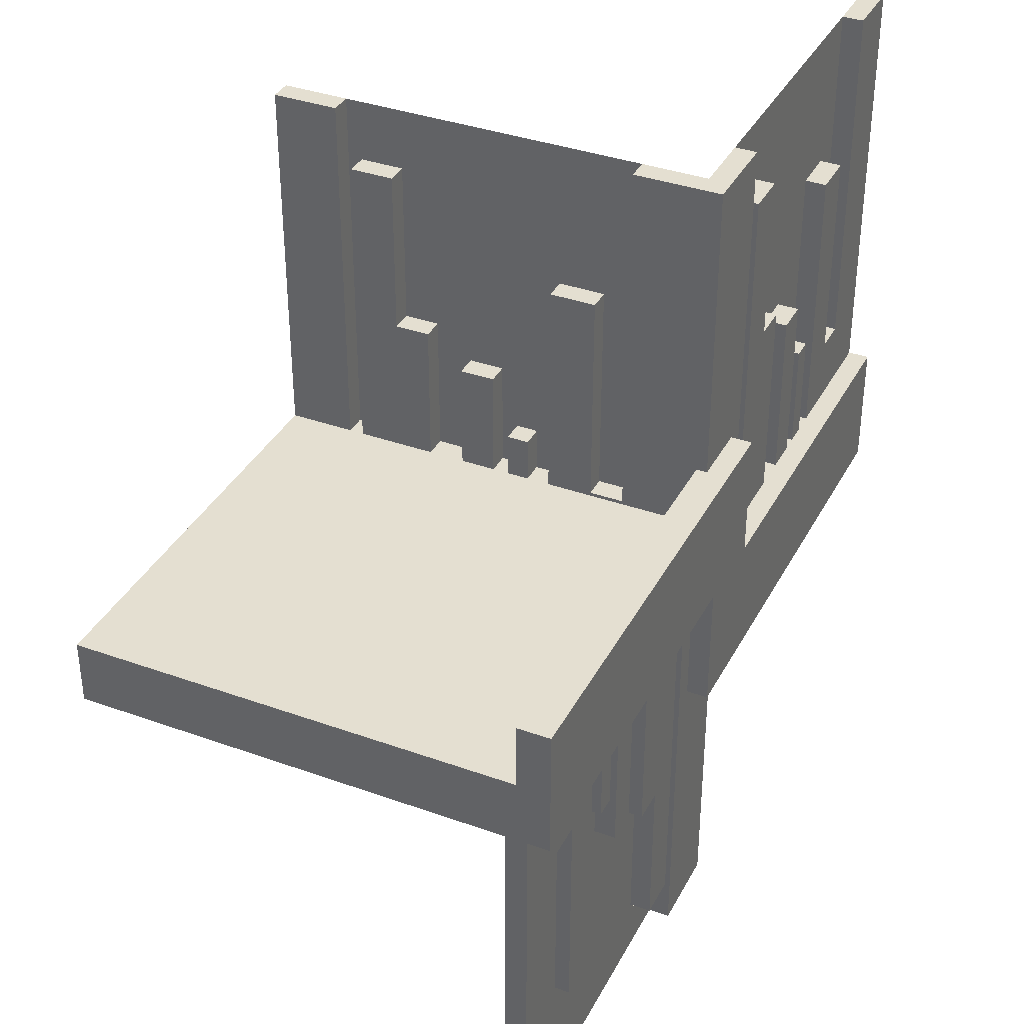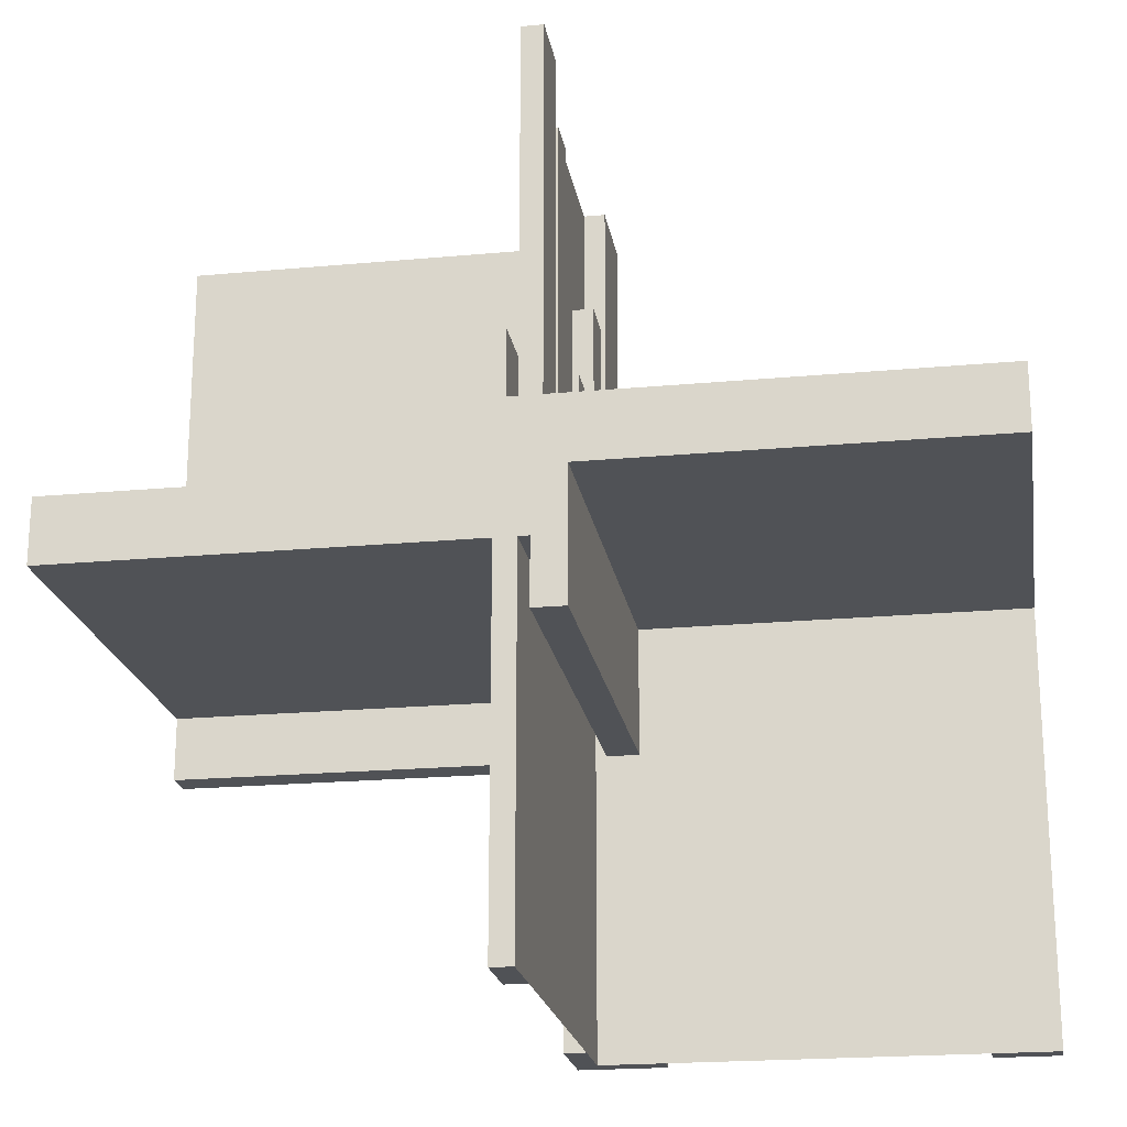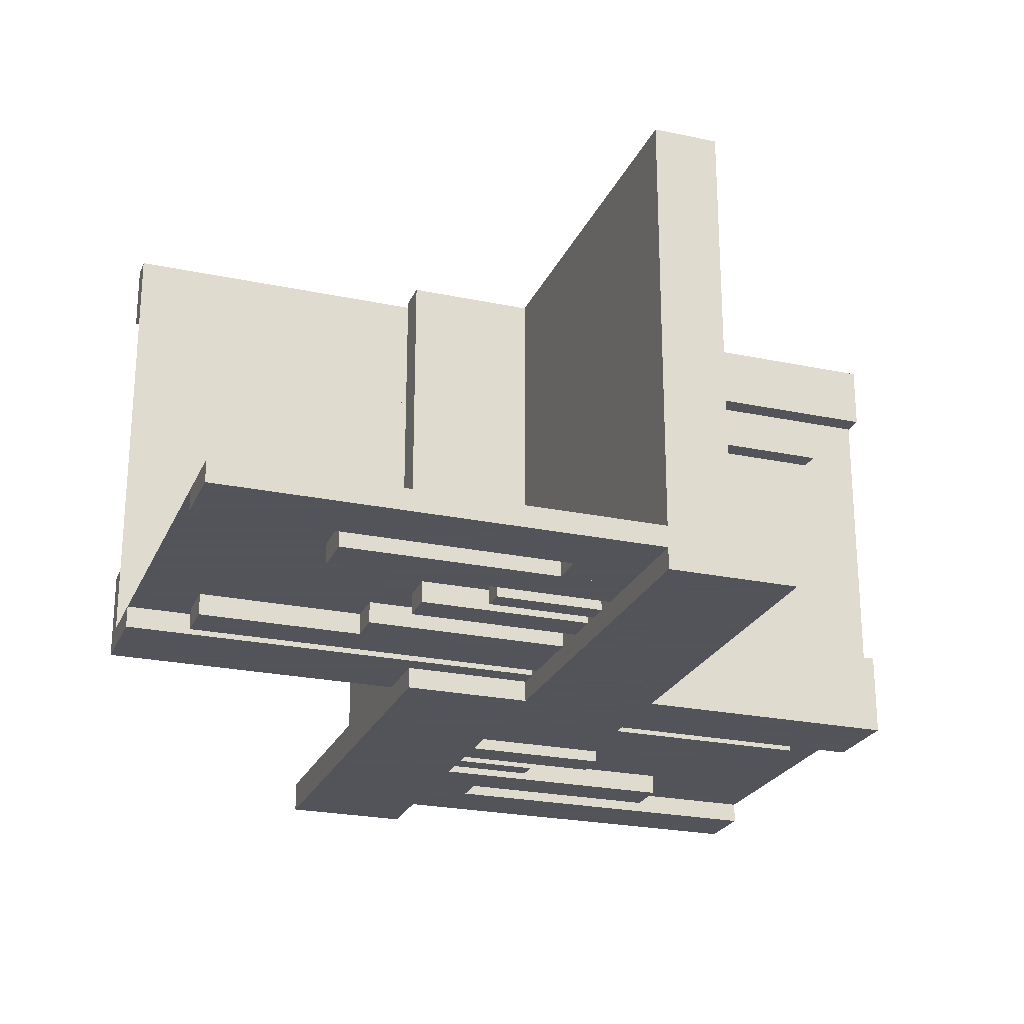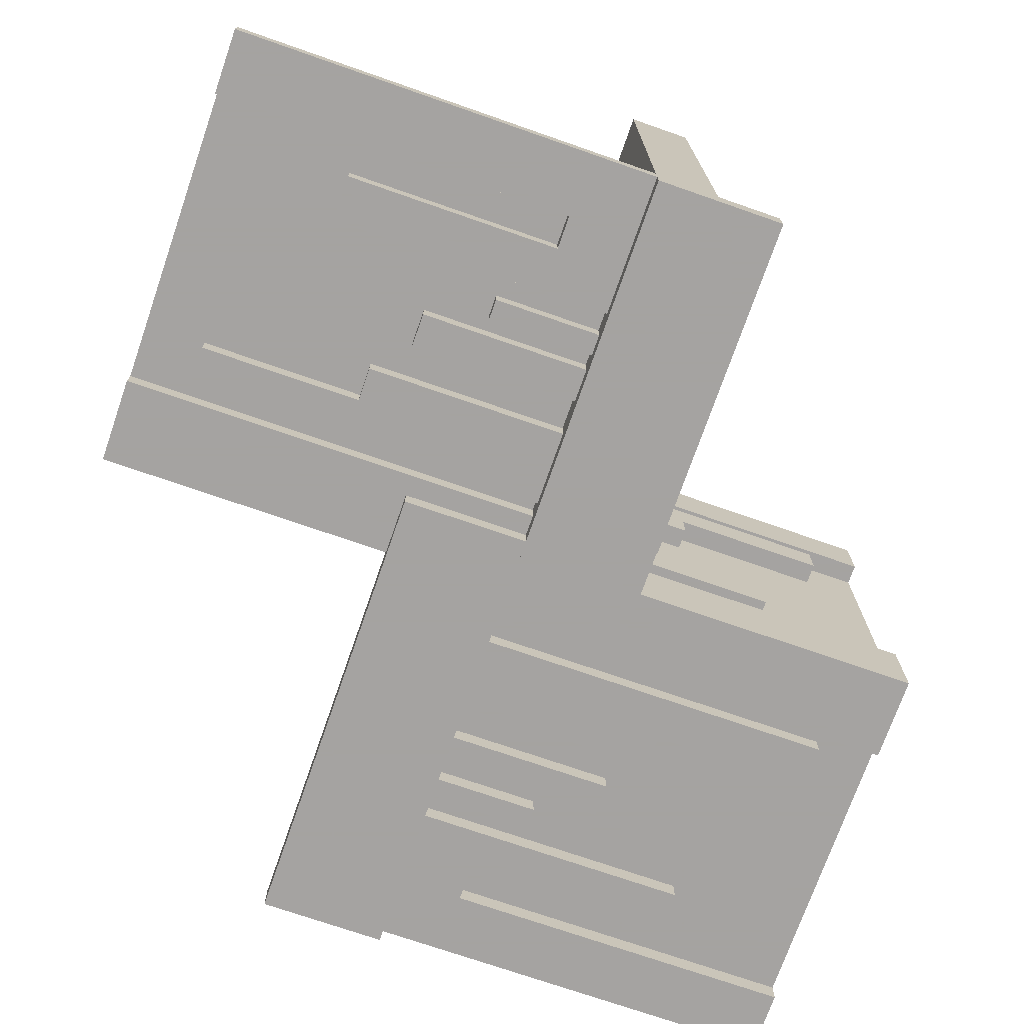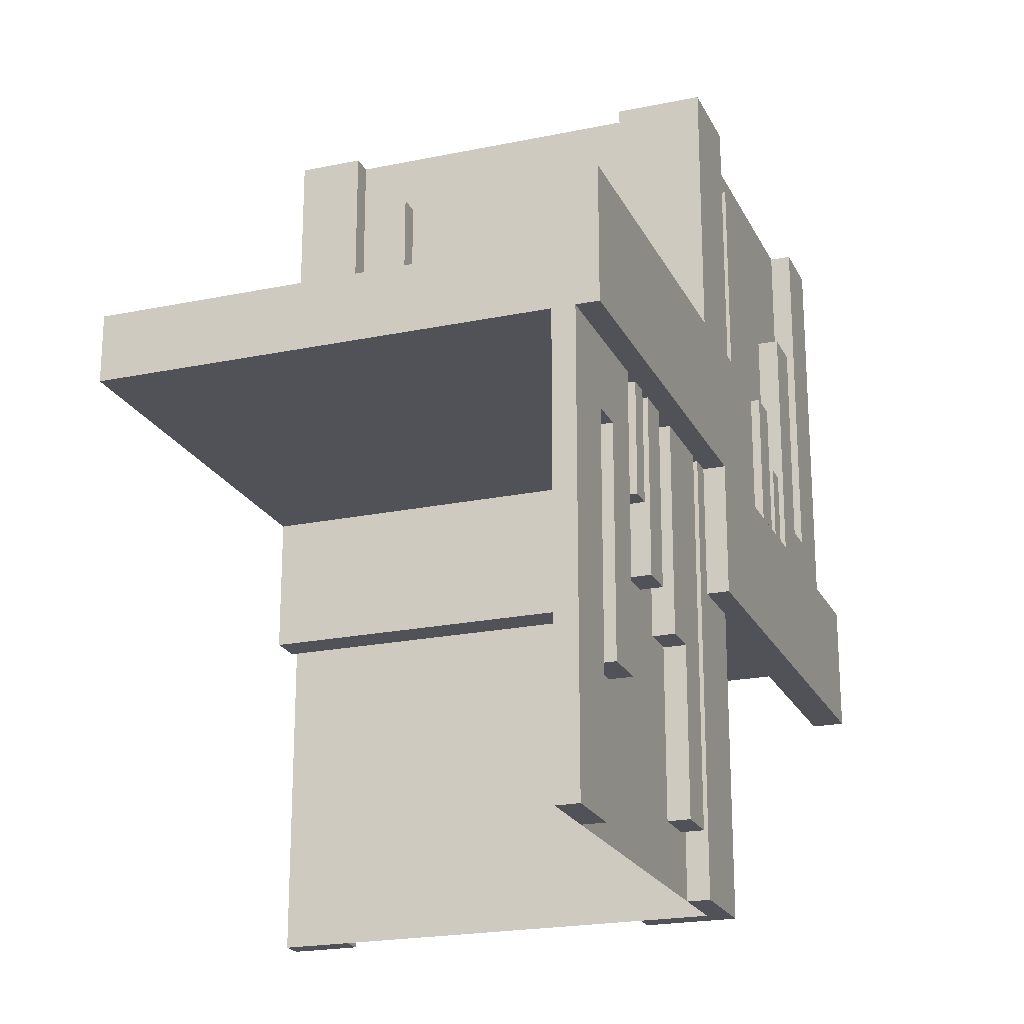
<metadata>
{"format":"obj","ext":"obj","renderer":"f3d","projection":"perspective","resolution":1024,"background":"white","views":[{"elev":36.6,"azim":-65.0,"up":"+Z"},{"elev":-20.9,"azim":-170.6,"up":"+Z"},{"elev":-23.9,"azim":70.6,"up":"+Y"},{"elev":-73.1,"azim":70.8,"up":"+Y"},{"elev":-21.4,"azim":-69.8,"up":"+Z"}]}
</metadata>
<code>
v 0 0 0
v 0 0 -0.5
v 0 0 0.5
v 0 0.4085 0
v 0 0.4085 -0.429
v 0 0.4085 0.429
v 0 0.1671 0
v 0 0.1671 0.3308
v 0 0.1671 -0.3308
v 0 0.2371 0
v 0 0.2371 0.2
v 0 0.2371 -0.2
v 0 0.2771 0
v 0 0.2771 0.2
v 0 0.2771 -0.2
v 0 0.1935 0
v 0 0.1935 -0.1262
v 0 0.1935 0.1262
v 0 0.5 0
v 0 0.5 -0.5
v 0 0.5 0.5
v 0 0.425 0
v 0 0.425 -0.5
v 0 0.425 0.5
v 0 0.2184 0
v 0 0.2184 -0.1262
v 0 0.2184 0.1262
v 0 0.1143 0
v 0 0.1143 0.0791
v 0 0.1143 0.3308
v 0 0.1143 -0.3308
v 0 0.1143 -0.0791
v 0 0.3185 0
v 0 0.3185 -0.2384
v 0 0.3185 0.2384
v 0 0.3585 0
v 0 0.3585 -0.429
v 0 0.3585 -0.2384
v 0 0.3585 0.2384
v 0 0.3585 0.429
v 0 0.075 0
v 0 0.075 0.0791
v 0 0.075 -0.5
v 0 0.075 0.5
v 0 0.075 -0.0791
v 0.3065 0 0
v 0.3065 0 0.1262
v 0.3065 -0.025 0
v 0.3065 -0.025 0.1262
v -0.075 0 0
v -0.075 0 -0.5
v -0.075 -0.025 0
v -0.075 -0.025 -0.5
v -0.2816 0 0
v -0.2816 0 -0.1262
v -0.2816 -0.025 0
v -0.2816 -0.025 -0.1262
v -0.0125 -0.0125 -0.075
v -0.0125 -0.0125 -0.15
v -0.0125 0.5 -0.075
v -0.0125 0.5 -0.15
v 0.05 0.5 0
v 0.05 0.5 0.15
v 0.05 -0.05 0
v 0.05 -0.05 0.15
v -0.3857 0 0
v -0.3857 0 -0.3308
v -0.3857 0 -0.0791
v -0.3857 -0.025 0
v -0.3857 -0.025 -0.3308
v -0.3857 -0.025 -0.0791
v -0.1415 0 0
v -0.1415 0 -0.429
v -0.1415 0 -0.2384
v -0.1415 -0.025 0
v -0.1415 -0.025 -0.429
v -0.1415 -0.025 -0.2384
v -0.1815 0 0
v -0.1815 0 -0.2384
v -0.1815 -0.025 0
v -0.1815 -0.025 -0.2384
v 0.2229 0 0
v 0.2229 0 0.2
v 0.2229 -0.025 0
v 0.2229 -0.025 0.2
v 0.2629 0 0
v 0.2629 0 0.2
v 0.2629 -0.025 0
v 0.2629 -0.025 0.2
v -0.025 0.4085 0
v -0.025 0.4085 0.429
v -0.025 0.1671 0
v -0.025 0.1671 0.3308
v -0.025 0.2371 0
v -0.025 0.2371 0.2
v -0.025 0.2771 0
v -0.025 0.2771 0.2
v -0.025 -0.025 0
v -0.025 -0.025 0.5
v -0.025 0.1935 0
v -0.025 0.1935 0.1262
v -0.025 0.5 0
v -0.025 0.5 0.5
v -0.025 0.425 0
v -0.025 0.425 0.5
v -0.025 0.2184 0
v -0.025 0.2184 0.1262
v -0.025 0.1143 0
v -0.025 0.1143 0.0791
v -0.025 0.1143 0.3308
v -0.025 0.3185 0
v -0.025 0.3185 0.2384
v -0.025 0.3585 0
v -0.025 0.3585 0.2384
v -0.025 0.3585 0.429
v -0.025 0.075 0
v -0.025 0.075 0.0791
v -0.025 0.075 0.5
v 0.3329 0 0
v 0.3329 0 0.3308
v 0.3329 -0.025 0
v 0.3329 -0.025 0.3308
v -0.425 0 0
v -0.425 0 -0.5
v -0.425 0 -0.0791
v -0.425 -0.025 0
v -0.425 -0.025 -0.5
v -0.425 -0.025 -0.0791
v 0.09154 0 0
v 0.09154 0 0.429
v 0.09154 -0.025 0
v 0.09154 -0.025 0.429
v -0.5 0 0
v -0.5 0 -0.5
v -0.5 -0.0125 0.15
v -0.5 -0.0125 0.075
v -0.5 -0.025 0
v -0.5 -0.025 -0.5
v -0.5 0.5 0
v -0.5 0.5 0.075
v -0.5 -0.05 0
v -0.5 -0.05 0.15
v 0.5 0 0
v 0.5 0 0.5
v 0.5 -0.0125 -0.075
v 0.5 -0.0125 -0.15
v 0.5 -0.025 0
v 0.5 -0.025 0.5
v 0.5 0.5 0
v 0.5 0.5 -0.075
v 0.5 -0.05 0
v 0.5 -0.05 -0.15
v -0.09154 0 0
v -0.09154 0 -0.429
v -0.09154 -0.025 0
v -0.09154 -0.025 -0.429
v 0.425 0 0
v 0.425 0 0.0791
v 0.425 0 0.5
v 0.425 -0.025 0
v 0.425 -0.025 0.0791
v 0.425 -0.025 0.5
v -0.3329 0 0
v -0.3329 0 -0.3308
v -0.3329 -0.025 0
v -0.3329 -0.025 -0.3308
v 0.025 0.4085 0
v 0.025 0.4085 -0.429
v 0.025 0.1671 0
v 0.025 0.1671 -0.3308
v 0.025 0.2371 0
v 0.025 0.2371 -0.2
v 0.025 0.2771 0
v 0.025 0.2771 -0.2
v 0.025 -0.025 0
v 0.025 -0.025 -0.5
v 0.025 0.1935 0
v 0.025 0.1935 -0.1262
v 0.025 0.5 0
v 0.025 0.5 -0.5
v 0.025 0.425 0
v 0.025 0.425 -0.5
v 0.025 0.2184 0
v 0.025 0.2184 -0.1262
v 0.025 0.1143 0
v 0.025 0.1143 -0.3308
v 0.025 0.1143 -0.0791
v 0.025 0.3185 0
v 0.025 0.3185 -0.2384
v 0.025 0.3585 0
v 0.025 0.3585 -0.429
v 0.025 0.3585 -0.2384
v 0.025 0.075 0
v 0.025 0.075 -0.5
v 0.025 0.075 -0.0791
v -0.2629 0 0
v -0.2629 0 -0.2
v -0.2629 -0.025 0
v -0.2629 -0.025 -0.2
v -0.2229 0 0
v -0.2229 0 -0.2
v -0.2229 -0.025 0
v -0.2229 -0.025 -0.2
v 0.1815 0 0
v 0.1815 0 0.2384
v 0.1815 -0.025 0
v 0.1815 -0.025 0.2384
v 0.1415 0 0
v 0.1415 0 0.2384
v 0.1415 0 0.429
v 0.1415 -0.025 0
v 0.1415 -0.025 0.2384
v 0.1415 -0.025 0.429
v 0.3857 0 0
v 0.3857 0 0.0791
v 0.3857 0 0.3308
v 0.3857 -0.025 0
v 0.3857 -0.025 0.0791
v 0.3857 -0.025 0.3308
v -0.05 0.5 0
v -0.05 0.5 -0.15
v -0.05 -0.05 0
v -0.05 -0.05 -0.15
v 0.0125 -0.0125 0.15
v 0.0125 -0.0125 0.075
v 0.0125 0.5 0.15
v 0.0125 0.5 0.075
v 0.2816 0 0
v 0.2816 0 0.1262
v 0.2816 -0.025 0
v 0.2816 -0.025 0.1262
v 0.075 0 0
v 0.075 0 0.5
v 0.075 -0.025 0
v 0.075 -0.025 0.5
v -0.3065 0 0
v -0.3065 0 -0.1262
v -0.3065 -0.025 0
v -0.3065 -0.025 -0.1262
f 63 62 64
f 64 65 63
f 65 64 141
f 141 142 65
f 141 64 62
f 62 139 141
f 226 224 225
f 225 227 226
f 224 135 136
f 136 225 224
f 136 140 227
f 227 225 136
f 140 139 227
f 62 227 139
f 226 227 63
f 62 63 227
f 142 141 136
f 136 135 142
f 139 136 141
f 139 140 136
f 135 224 65
f 65 142 135
f 224 63 65
f 226 63 224
f 41 193 195
f 195 45 41
f 193 185 187
f 187 195 193
f 185 28 32
f 32 187 185
f 28 41 45
f 45 32 28
f 193 41 28
f 28 185 193
f 195 32 45
f 32 195 187
f 123 126 128
f 128 125 123
f 126 69 71
f 71 128 126
f 69 66 68
f 68 71 69
f 66 123 125
f 125 68 66
f 126 123 66
f 66 69 126
f 128 68 125
f 68 128 71
f 16 177 178
f 178 17 16
f 177 183 184
f 184 178 177
f 183 25 26
f 26 184 183
f 25 16 17
f 17 26 25
f 177 16 25
f 25 183 177
f 178 26 17
f 26 178 184
f 236 238 239
f 239 237 236
f 238 56 57
f 57 239 238
f 56 54 55
f 55 57 56
f 54 236 237
f 237 55 54
f 238 236 54
f 54 56 238
f 239 55 237
f 55 239 57
f 31 9 7
f 7 28 31
f 9 170 169
f 169 7 9
f 170 186 185
f 185 169 170
f 186 31 28
f 28 185 186
f 9 31 186
f 186 170 9
f 7 185 28
f 185 7 169
f 67 164 163
f 163 66 67
f 164 166 165
f 165 163 164
f 166 70 69
f 69 165 166
f 70 67 66
f 66 69 70
f 164 67 70
f 70 166 164
f 163 69 66
f 69 163 165
f 133 1 2
f 2 134 133
f 34 38 36
f 36 33 34
f 38 192 190
f 190 36 38
f 192 189 188
f 188 190 192
f 189 34 33
f 33 188 189
f 38 34 189
f 189 192 38
f 36 188 33
f 188 36 190
f 79 74 72
f 72 78 79
f 74 77 75
f 75 72 74
f 77 81 80
f 80 75 77
f 81 79 78
f 78 80 81
f 74 79 81
f 81 77 74
f 72 80 78
f 80 72 75
f 12 15 13
f 13 10 12
f 15 174 173
f 173 13 15
f 174 172 171
f 171 173 174
f 172 12 10
f 10 171 172
f 15 12 172
f 172 174 15
f 13 171 10
f 171 13 173
f 197 201 200
f 200 196 197
f 201 203 202
f 202 200 201
f 203 199 198
f 198 202 203
f 199 197 196
f 196 198 199
f 201 197 199
f 199 203 201
f 200 198 196
f 198 200 202
f 73 154 153
f 153 72 73
f 154 156 155
f 155 153 154
f 156 76 75
f 75 155 156
f 76 73 72
f 72 75 76
f 154 73 76
f 76 156 154
f 153 75 72
f 75 153 155
f 37 5 4
f 4 36 37
f 5 168 167
f 167 4 5
f 168 191 190
f 190 167 168
f 191 37 36
f 36 190 191
f 5 37 191
f 191 168 5
f 4 190 36
f 190 4 167
f 1 2 20
f 20 19 1
f 1 2 43
f 43 41 1
f 41 43 194
f 194 193 41
f 50 51 2
f 2 1 50
f 52 53 51
f 51 50 52
f 53 52 175
f 175 176 53
f 176 175 193
f 193 194 176
f 176 2 53
f 51 53 2
f 194 2 176
f 2 194 43
f 175 52 1
f 50 1 52
f 193 175 1
f 1 41 193
f 23 20 19
f 19 22 23
f 20 180 179
f 179 19 20
f 180 182 181
f 181 179 180
f 182 23 22
f 22 181 182
f 20 23 182
f 182 180 20
f 19 181 22
f 181 19 179
f 134 124 123
f 123 133 134
f 124 127 126
f 126 123 124
f 127 138 137
f 137 126 127
f 138 134 133
f 133 137 138
f 124 134 138
f 138 127 124
f 123 137 133
f 137 123 126
f 2 134 133
f 133 1 2
f 20 2 1
f 1 19 20
f 221 220 222
f 222 223 221
f 223 222 151
f 151 152 223
f 151 222 220
f 220 149 151
f 61 59 58
f 58 60 61
f 59 146 145
f 145 58 59
f 145 150 60
f 60 58 145
f 150 149 60
f 220 60 149
f 61 60 221
f 220 221 60
f 152 151 145
f 145 146 152
f 149 145 151
f 149 150 145
f 146 59 223
f 223 152 146
f 59 221 223
f 61 221 59
f 41 116 117
f 117 42 41
f 116 108 109
f 109 117 116
f 108 28 29
f 29 109 108
f 28 41 42
f 42 29 28
f 116 41 28
f 28 108 116
f 117 29 42
f 29 117 109
f 157 160 161
f 161 158 157
f 160 217 218
f 218 161 160
f 217 214 215
f 215 218 217
f 214 157 158
f 158 215 214
f 160 157 214
f 214 217 160
f 161 215 158
f 215 161 218
f 16 100 101
f 101 18 16
f 100 106 107
f 107 101 100
f 106 25 27
f 27 107 106
f 25 16 18
f 18 27 25
f 100 16 25
f 25 106 100
f 101 27 18
f 27 101 107
f 46 48 49
f 49 47 46
f 48 230 231
f 231 49 48
f 230 228 229
f 229 231 230
f 228 46 47
f 47 229 228
f 48 46 228
f 228 230 48
f 49 229 47
f 229 49 231
f 30 8 7
f 7 28 30
f 8 93 92
f 92 7 8
f 93 110 108
f 108 92 93
f 110 30 28
f 28 108 110
f 8 30 110
f 110 93 8
f 7 108 28
f 108 7 92
f 216 120 119
f 119 214 216
f 120 122 121
f 121 119 120
f 122 219 217
f 217 121 122
f 219 216 214
f 214 217 219
f 120 216 219
f 219 122 120
f 119 217 214
f 217 119 121
f 143 1 3
f 3 144 143
f 35 39 36
f 36 33 35
f 39 114 113
f 113 36 39
f 114 112 111
f 111 113 114
f 112 35 33
f 33 111 112
f 39 35 112
f 112 114 39
f 36 111 33
f 111 36 113
f 205 209 208
f 208 204 205
f 209 212 211
f 211 208 209
f 212 207 206
f 206 211 212
f 207 205 204
f 204 206 207
f 209 205 207
f 207 212 209
f 208 206 204
f 206 208 211
f 11 14 13
f 13 10 11
f 14 97 96
f 96 13 14
f 97 95 94
f 94 96 97
f 95 11 10
f 10 94 95
f 14 11 95
f 95 97 14
f 13 94 10
f 94 13 96
f 87 83 82
f 82 86 87
f 83 85 84
f 84 82 83
f 85 89 88
f 88 84 85
f 89 87 86
f 86 88 89
f 83 87 89
f 89 85 83
f 82 88 86
f 88 82 84
f 210 130 129
f 129 208 210
f 130 132 131
f 131 129 130
f 132 213 211
f 211 131 132
f 213 210 208
f 208 211 213
f 130 210 213
f 213 132 130
f 129 211 208
f 211 129 131
f 40 6 4
f 4 36 40
f 6 91 90
f 90 4 6
f 91 115 113
f 113 90 91
f 115 40 36
f 36 113 115
f 6 40 115
f 115 91 6
f 4 113 36
f 113 4 90
f 1 3 21
f 21 19 1
f 1 3 44
f 44 41 1
f 41 44 118
f 118 116 41
f 232 233 3
f 3 1 232
f 234 235 233
f 233 232 234
f 235 234 98
f 98 99 235
f 99 98 116
f 116 118 99
f 99 3 235
f 233 235 3
f 118 3 99
f 3 118 44
f 98 234 1
f 232 1 234
f 116 98 1
f 1 41 116
f 24 21 19
f 19 22 24
f 21 103 102
f 102 19 21
f 103 105 104
f 104 102 103
f 105 24 22
f 22 104 105
f 21 24 105
f 105 103 21
f 19 104 22
f 104 19 102
f 144 159 157
f 157 143 144
f 159 162 160
f 160 157 159
f 162 148 147
f 147 160 162
f 148 144 143
f 143 147 148
f 159 144 148
f 148 162 159
f 157 147 143
f 147 157 160
f 3 144 143
f 143 1 3
f 21 3 1
f 1 19 21

</code>
